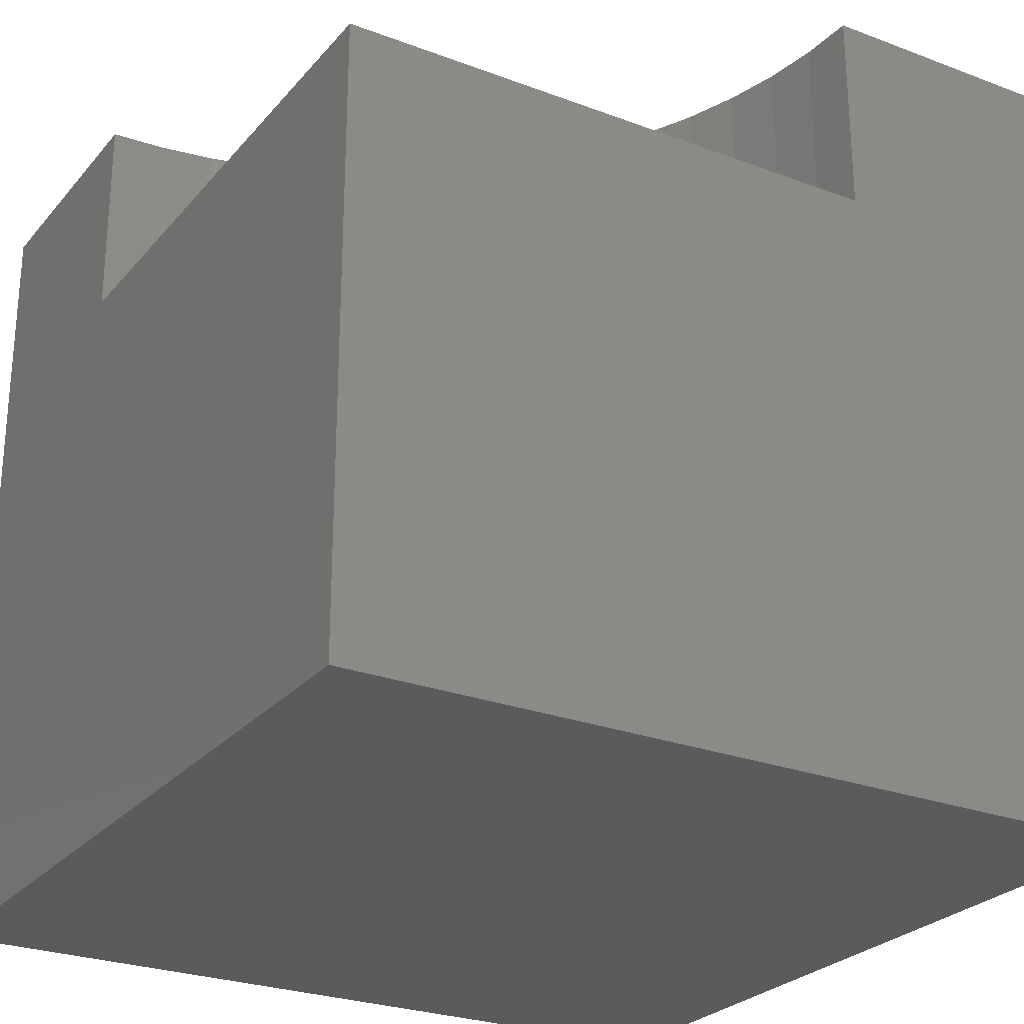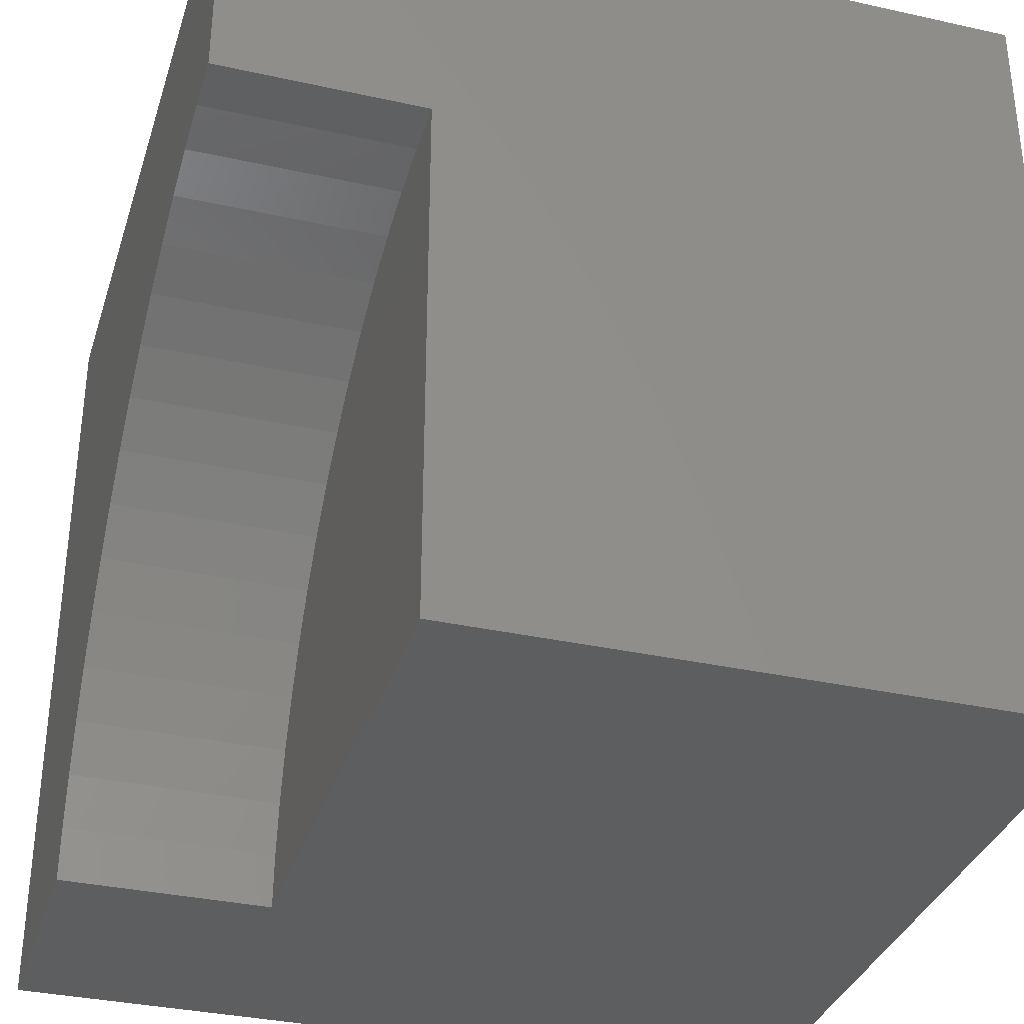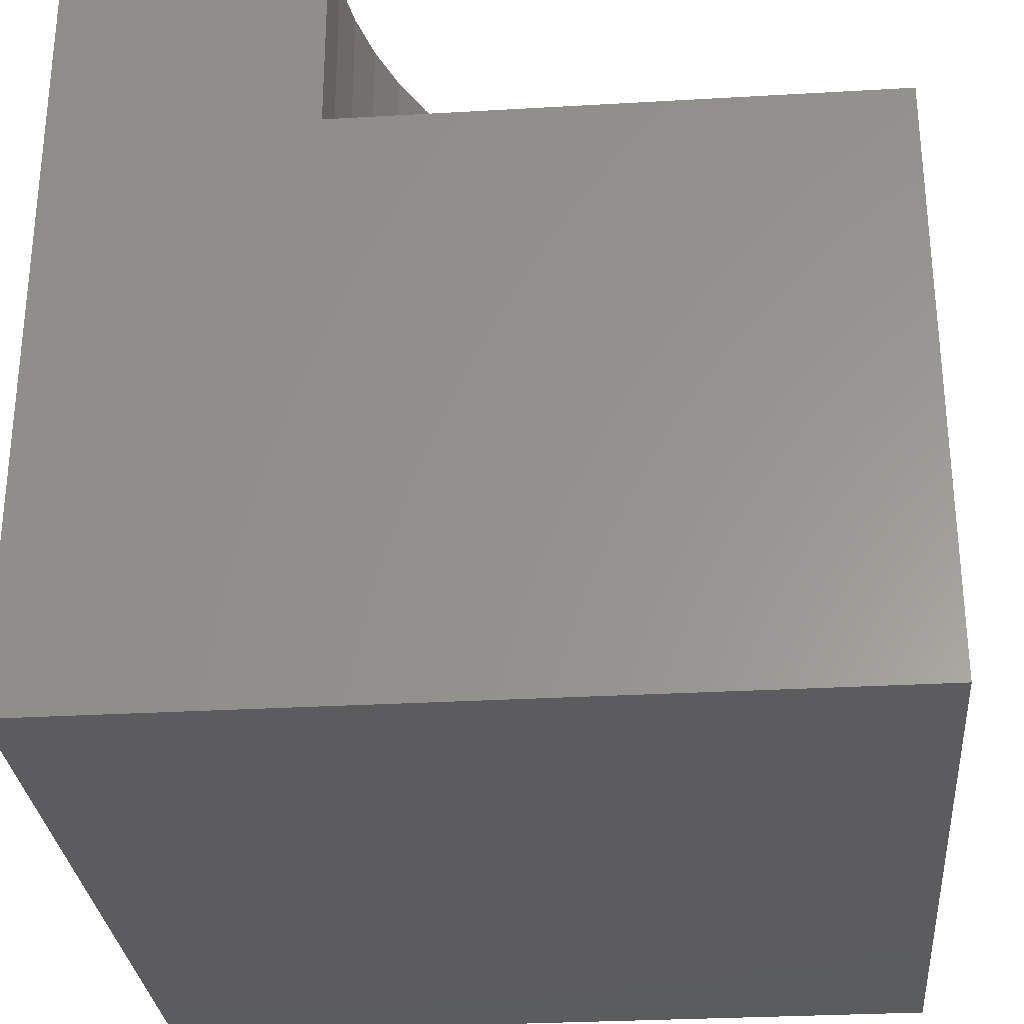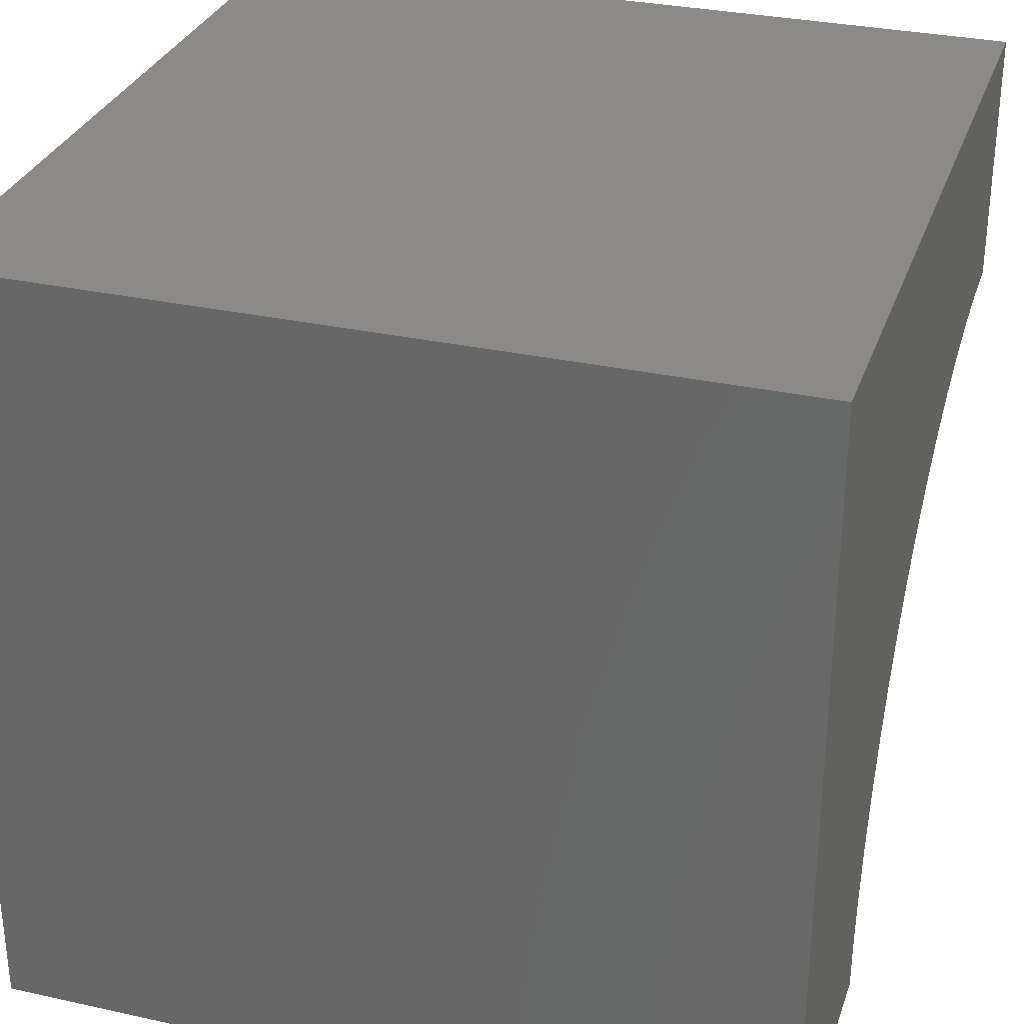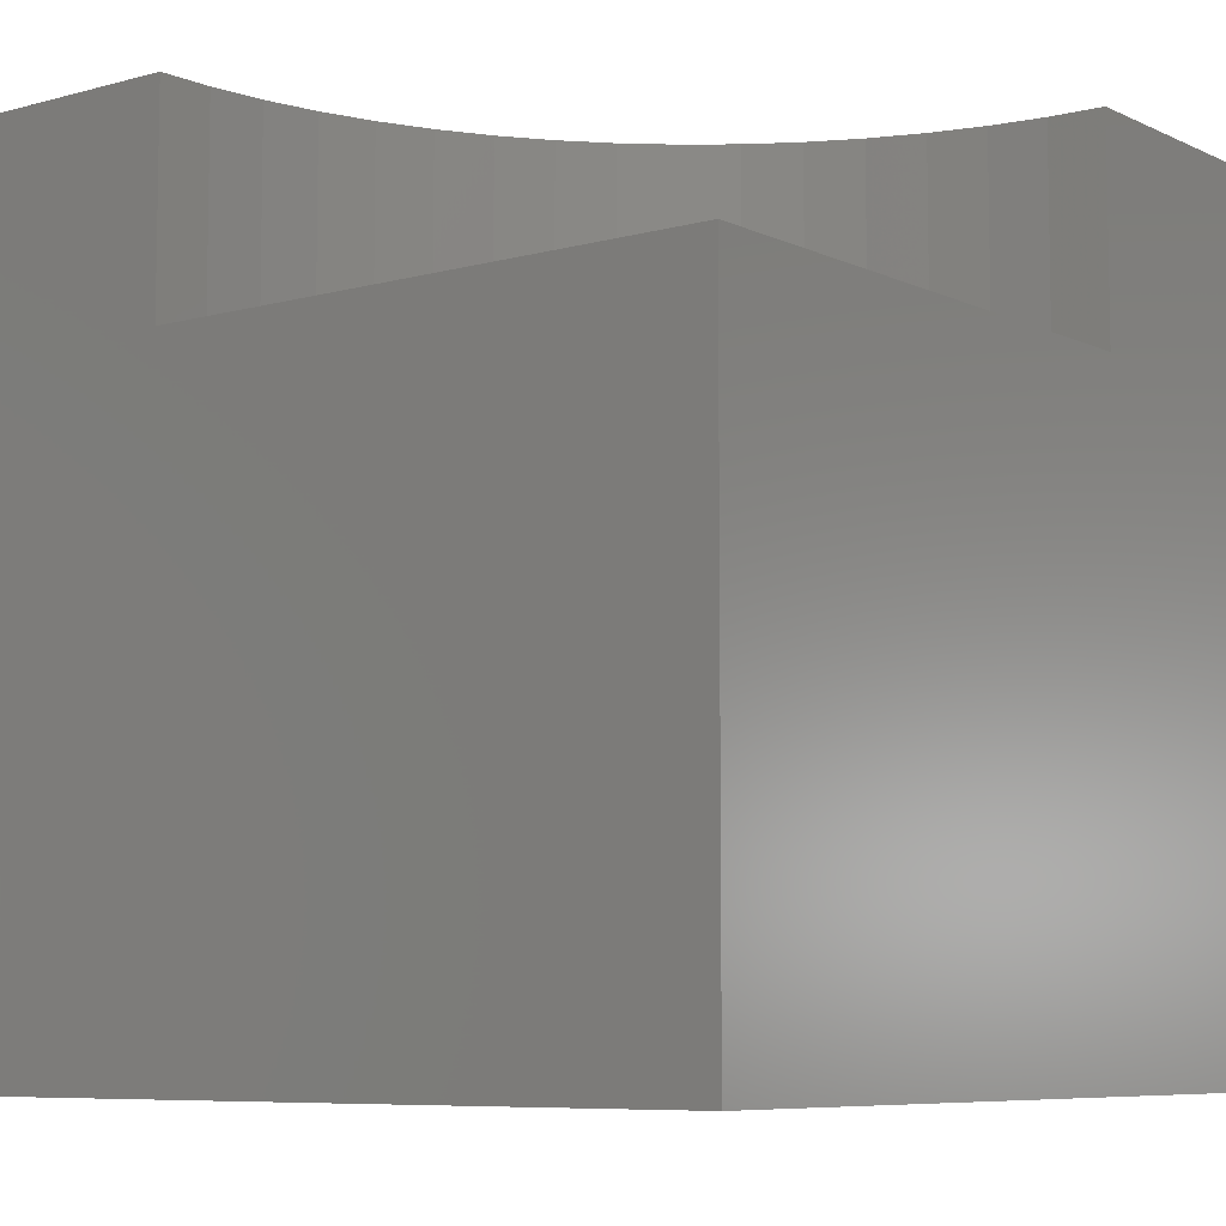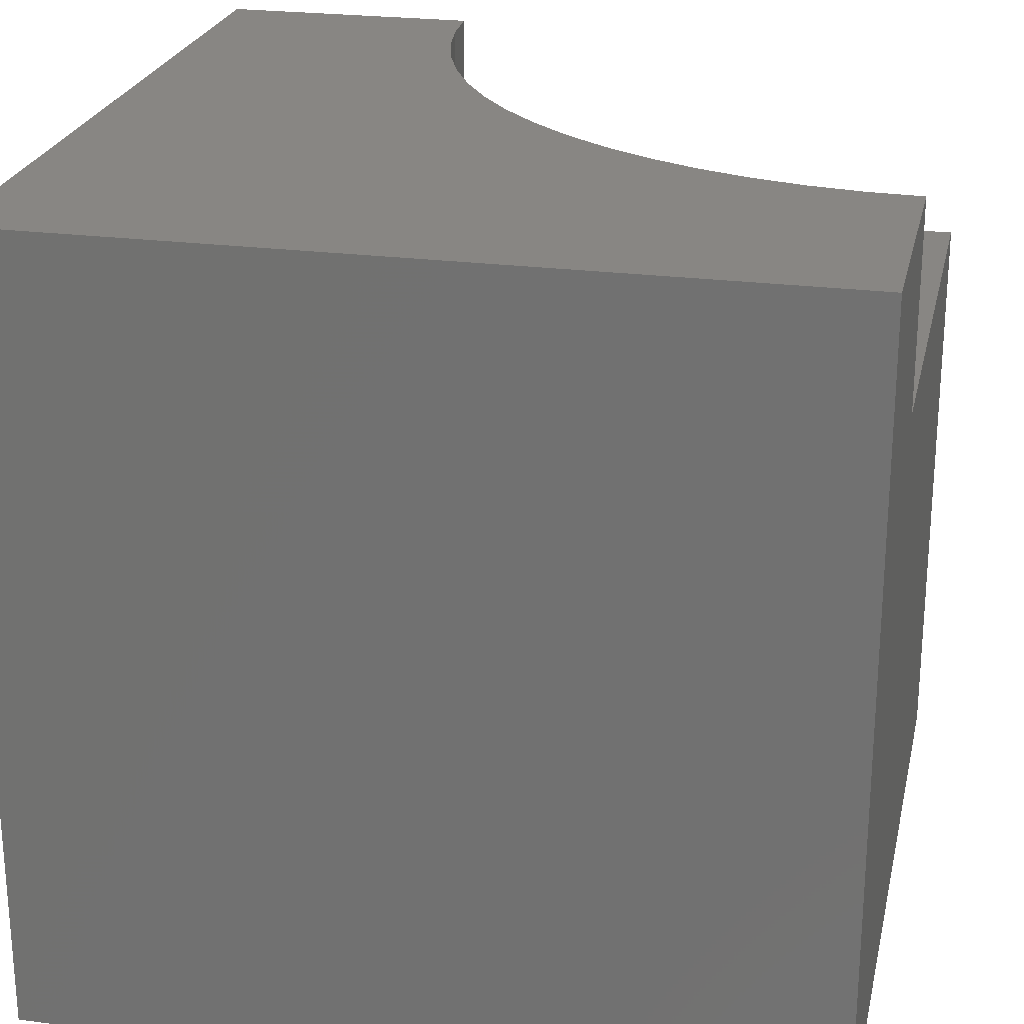
<metadata>
{"format":"stl","ext":"stl","renderer":"f3d","projection":"perspective","resolution":1024,"background":"white","views":[{"elev":-26.3,"azim":59.2,"up":"+Z"},{"elev":-34.2,"azim":73.3,"up":"+Y"},{"elev":-29.5,"azim":4.9,"up":"+Z"},{"elev":31.0,"azim":-72.5,"up":"+Y"},{"elev":-7.4,"azim":37.8,"up":"+Z"},{"elev":24.0,"azim":-77.7,"up":"+Z"}]}
</metadata>
<code>
# stl→obj: 44 verts, 80 faces
v 0 10 10
v 0 10 0
v 0 0 10
v 0 0 0
v 9.337 6.729 10
v 10 6.762 10
v 10 10 10
v 8.681 6.632 10
v 3.238 0 10
v 3.271 0.6627 10
v 5.219 4.781 10
v 5.711 5.227 10
v 6.243 5.622 10
v 4.037 3.187 10
v 4.378 3.757 10
v 4.773 4.289 10
v 6.813 5.963 10
v 7.412 6.247 10
v 8.037 6.47 10
v 3.368 1.319 10
v 3.53 1.963 10
v 3.753 2.588 10
v 10 0 7.444
v 10 0 0
v 10 6.762 7.444
v 10 10 0
v 3.238 0 7.444
v 9.337 6.729 7.444
v 8.681 6.632 7.444
v 8.037 6.47 7.444
v 7.412 6.247 7.444
v 6.813 5.963 7.444
v 6.243 5.622 7.444
v 5.711 5.227 7.444
v 5.219 4.781 7.444
v 4.773 4.289 7.444
v 4.378 3.757 7.444
v 4.037 3.187 7.444
v 3.753 2.588 7.444
v 3.53 1.963 7.444
v 3.368 1.319 7.444
v 3.271 0.6627 7.444
v 3.238 8.28e-16 10
v 3.238 8.28e-16 7.444
f 1 2 3
f 3 2 4
f 5 6 7
f 5 7 8
f 3 9 10
f 11 12 1
f 1 12 13
f 14 15 1
f 1 15 16
f 1 16 11
f 13 17 1
f 1 17 18
f 1 18 7
f 7 18 19
f 7 19 8
f 10 20 3
f 3 20 21
f 3 21 1
f 1 21 22
f 1 22 14
f 23 24 25
f 25 24 26
f 25 26 6
f 6 26 7
f 2 26 4
f 4 26 24
f 7 26 1
f 1 26 2
f 9 3 27
f 27 3 4
f 27 4 23
f 23 4 24
f 25 6 5
f 25 5 28
f 28 5 8
f 28 8 29
f 29 8 19
f 29 19 30
f 30 19 18
f 30 18 31
f 31 18 17
f 31 17 32
f 32 17 13
f 32 13 33
f 33 13 12
f 33 12 34
f 34 12 11
f 34 11 35
f 35 11 16
f 35 16 36
f 36 16 15
f 36 15 37
f 37 15 14
f 37 14 38
f 38 14 22
f 38 22 39
f 39 22 21
f 39 21 40
f 40 21 20
f 40 20 41
f 41 20 10
f 41 10 42
f 42 10 43
f 42 43 44
f 34 35 23
f 23 35 36
f 23 36 37
f 23 25 28
f 28 29 23
f 23 29 30
f 23 30 31
f 31 32 23
f 23 32 33
f 23 33 34
f 37 38 23
f 23 38 39
f 23 39 40
f 40 41 23
f 23 41 42
f 23 42 27

</code>
